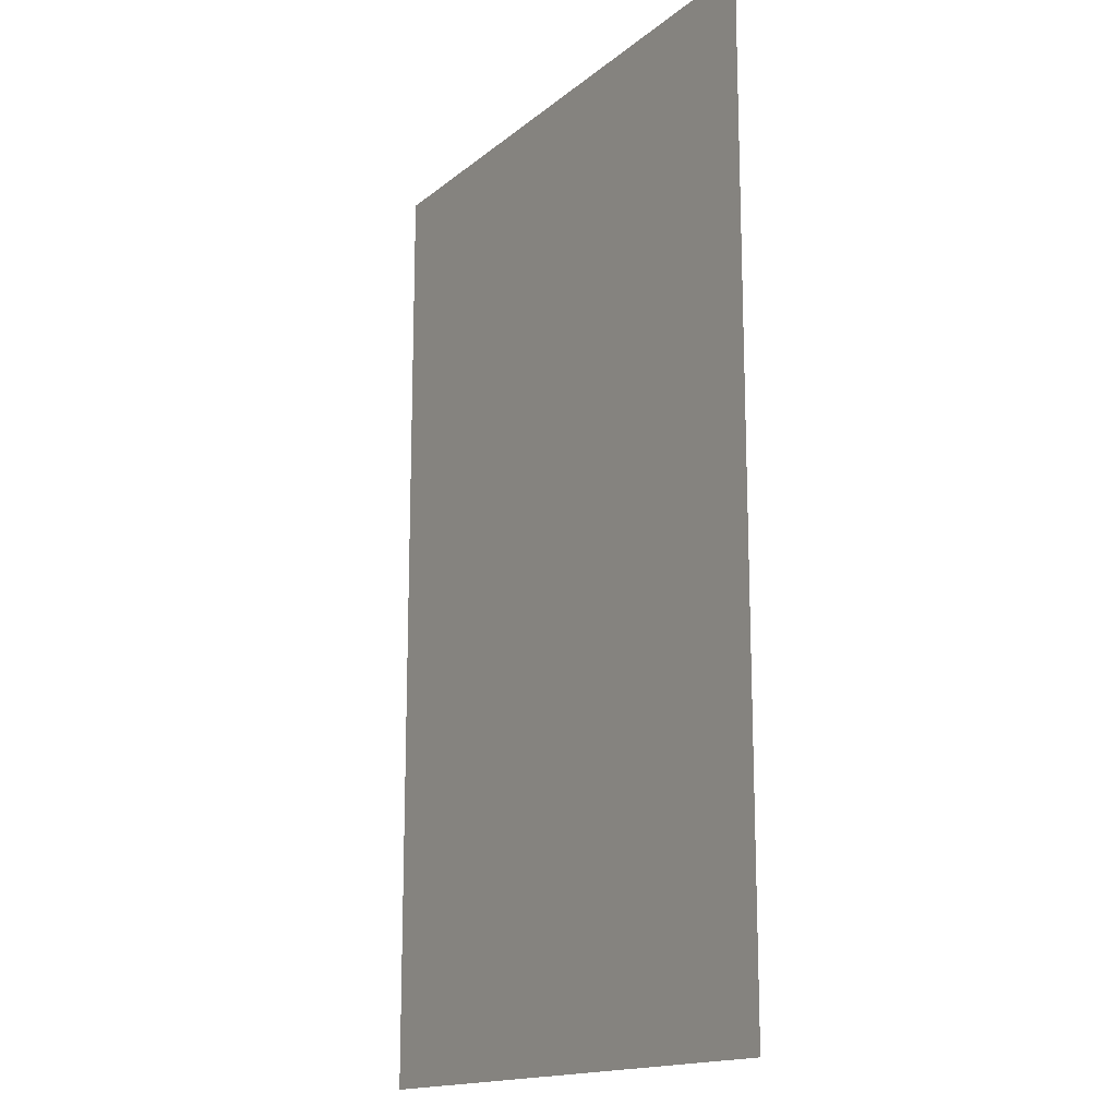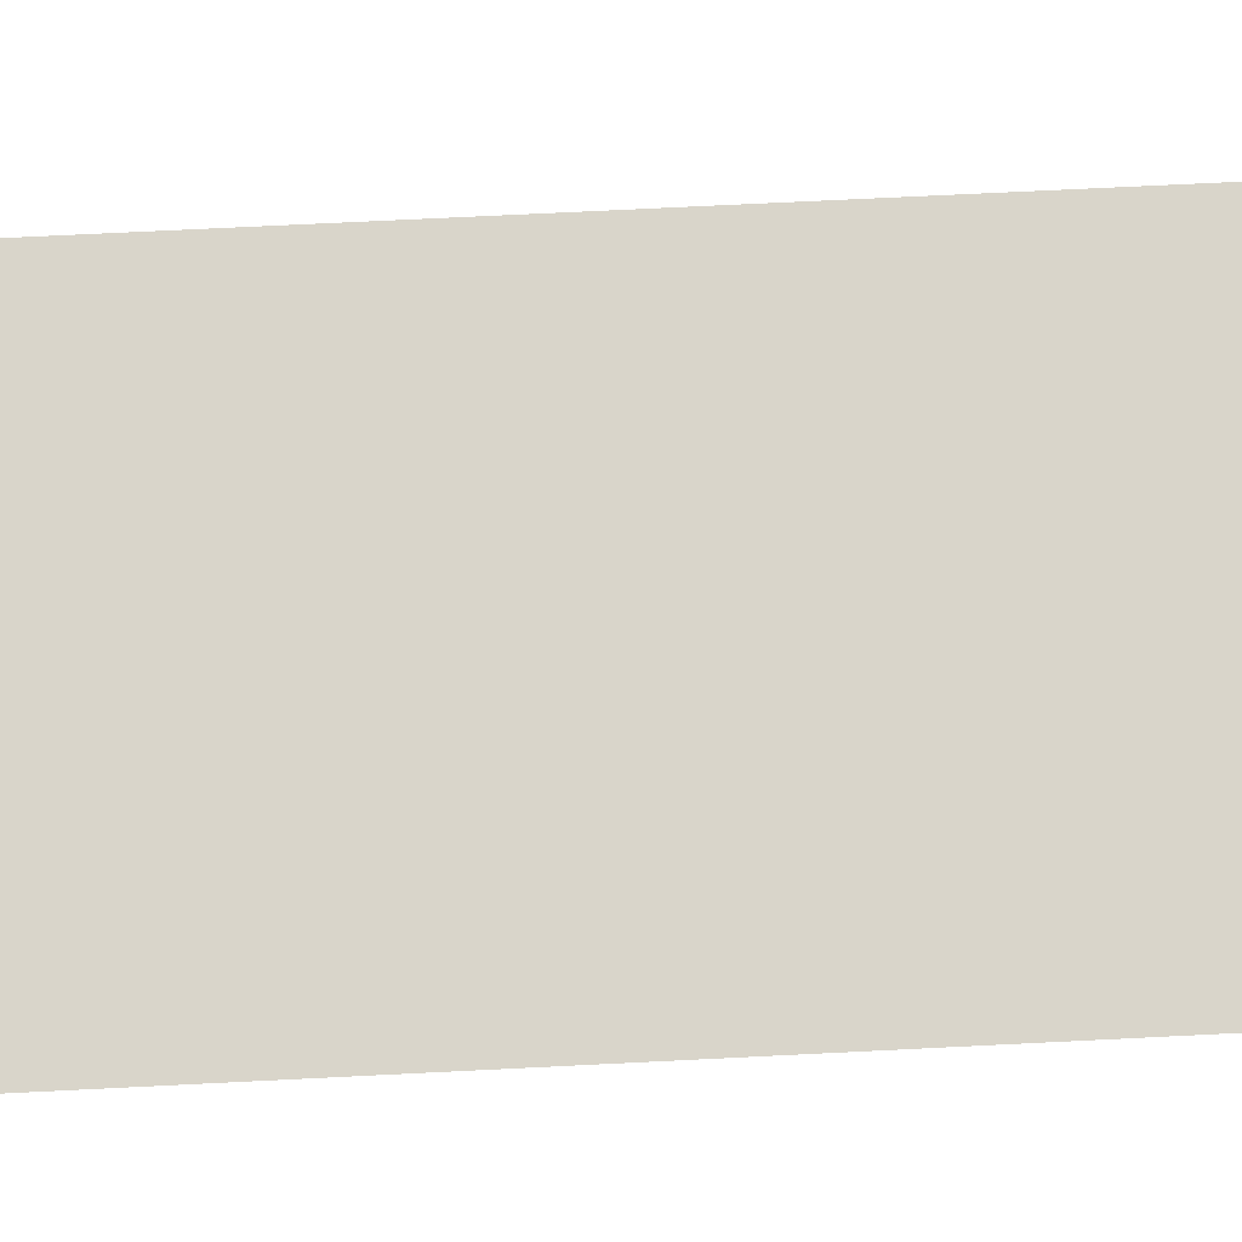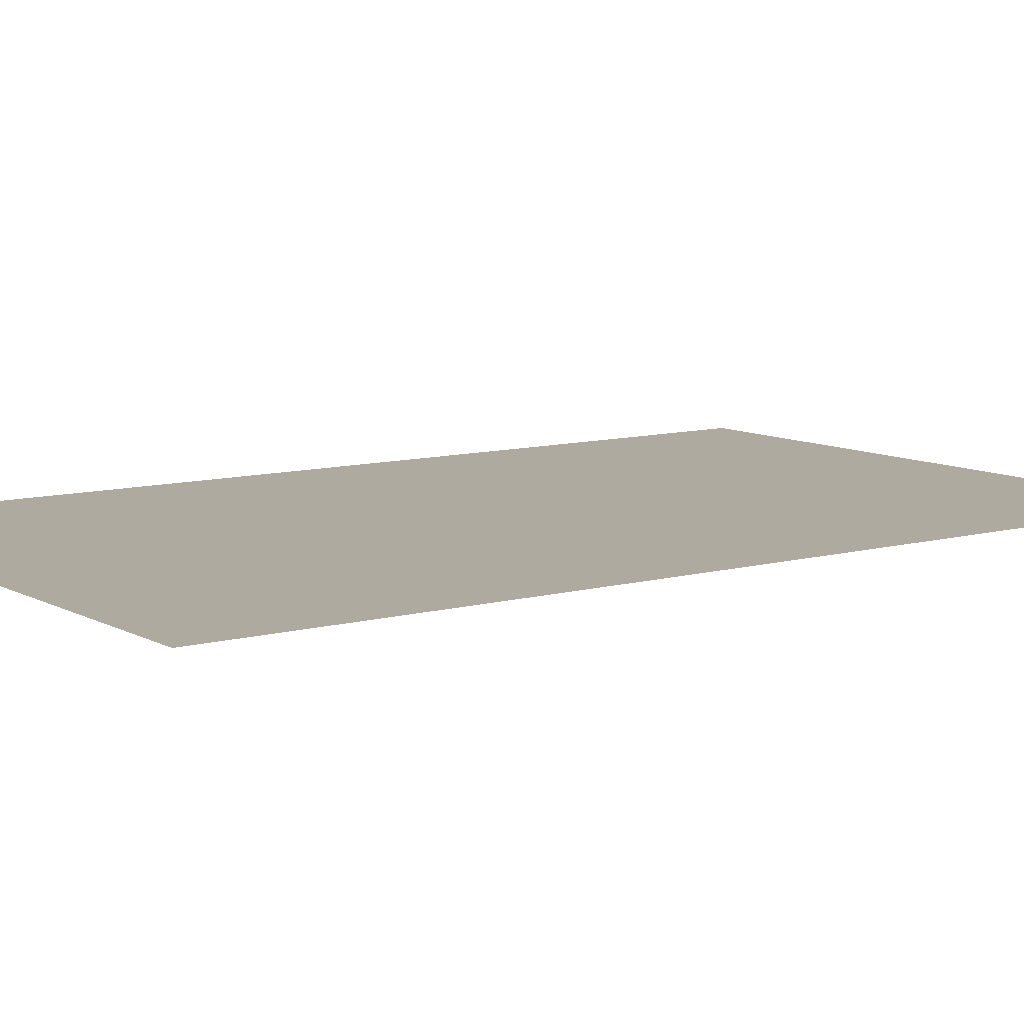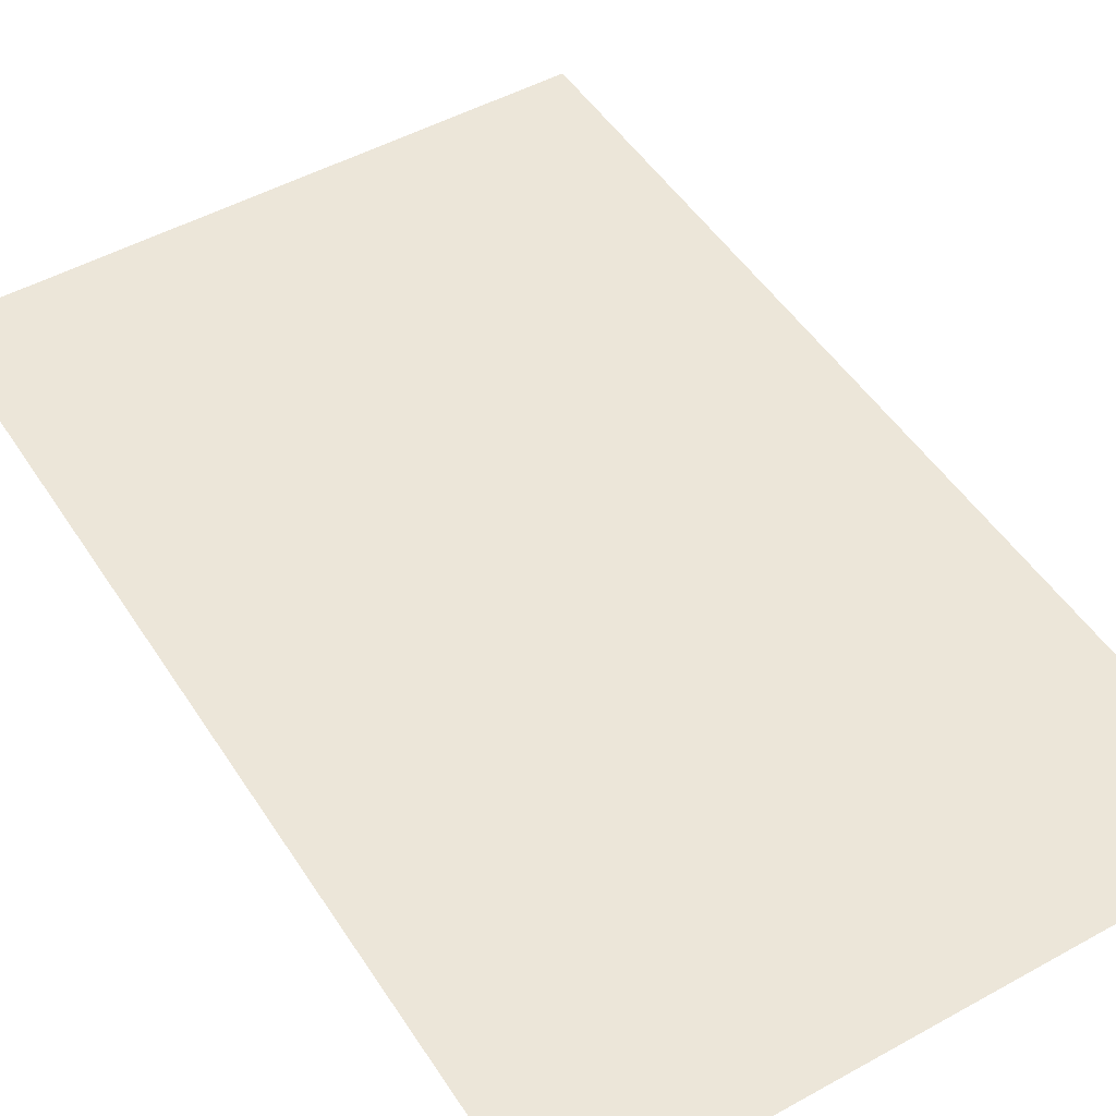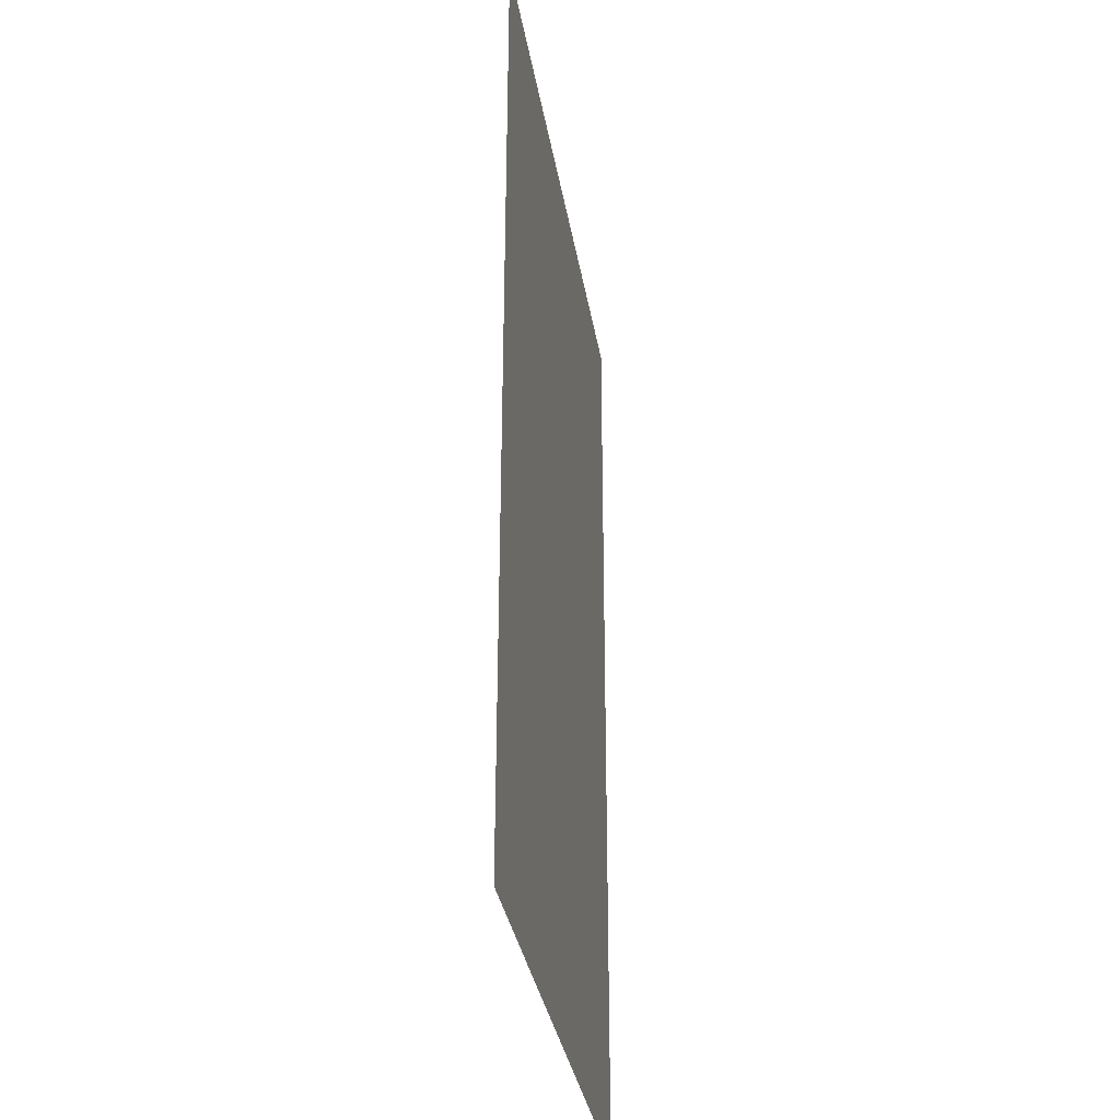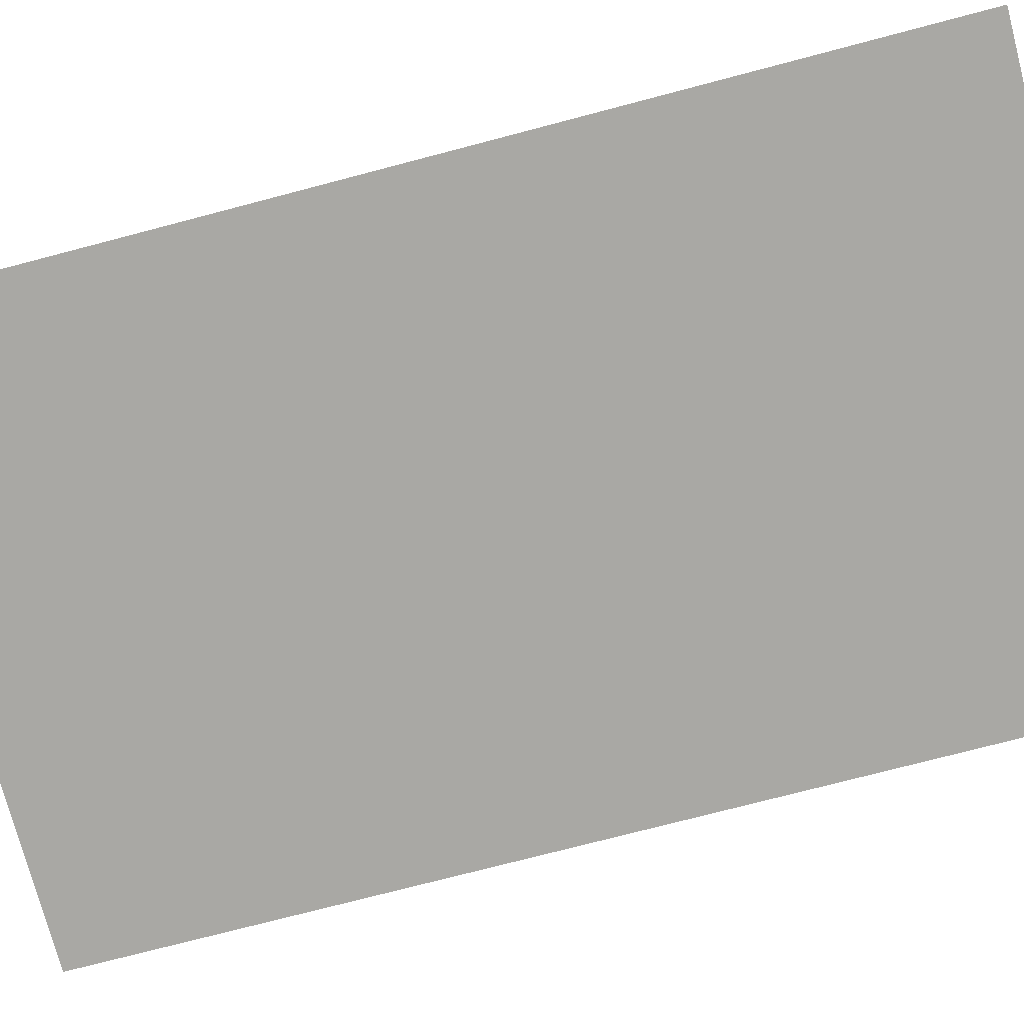
<metadata>
{"format":"obj","ext":"obj","renderer":"f3d","projection":"perspective","resolution":1024,"background":"white","views":[{"elev":-15.8,"azim":-122.0,"up":"+Z"},{"elev":74.6,"azim":87.2,"up":"+Y"},{"elev":9.4,"azim":54.2,"up":"+Y"},{"elev":49.2,"azim":-31.6,"up":"+Y"},{"elev":-33.5,"azim":-80.8,"up":"+Z"},{"elev":-74.9,"azim":-75.3,"up":"+Y"}]}
</metadata>
<code>
v -5.15 0 -7.2
v -4.35 0 -9.15
v -3.3 0 -8.6
v -4.319 0 -6.923
v -6.05 0 -7.45
v -5.35 0 -9.5
v -4.35 0 -9.15
v -5.15 0 -7.2
v -7.15 0 -7.6
v -6.45 0 -9.7
v -5.35 0 -9.5
v -6.05 0 -7.45
v -2.6 0 -7.05
v -2.25 0 -7.85
v 0 0 -12
v -1.6 0 -6.75
v -1.6 0 -6.75
v 0 0 -12
v 0 0 -6.6
v -0.8 0 -6.6
v -1.2 0 -4.65
v 0 0 -4.6
v 0 0 -2.6
v -7.25 0 -2.6
v -8.35 0 -7.6
v -7.85 0 -9.8
v -6.45 0 -9.7
v -7.15 0 -7.6
v -8.95 0 -7.5
v -8.9 0 -9.7
v -7.85 0 -9.8
v -8.35 0 -7.6
v -9.55 0 -7.35
v -10.15 0 -9.45
v -8.9 0 -9.7
v -8.95 0 -7.5
v -10.65 0 -7
v -11.2 0 -9.05
v -10.15 0 -9.45
v -9.55 0 -7.35
v -11.55 0 -6.6
v -12.15 0 -7.5
v -11.2 0 -9.05
v -10.65 0 -7
v -10.65 0 -7
v -9.55 0 -7.35
v -7.25 0 -2.6
v -11.55 0 -6.6
v -8.35 0 -7.6
v -7.25 0 -2.6
v -9.55 0 -7.35
v -8.95 0 -7.5
v -7.15 0 -7.6
v -6.05 0 -7.45
v -7.25 0 -2.6
v -8.35 0 -7.6
v -4.55 0 -6.55
v -7.25 0 -2.6
v -6.05 0 -7.45
v -5.15 0 -7.2
v -3.974 0 -6.051
v -4.2 0 -5.75
v -7.25 0 -2.6
v -4.55 0 -6.55
v -12.45 0 -8.65
v -11.2 0 -9.05
v -12.15 0 -7.5
v -12.7 0 -7.75
v -12.7 0 -7.75
v -13.2 0 -8.1
v -13.55 0 -8.6
v -12.45 0 -8.65
v -12.45 0 -6.45
v -13.25 0 -6.6
v -12.15 0 -7.5
v -11.55 0 -6.6
v 0 0 -4.6
v -1.2 0 -4.65
v -0.8 0 -6.6
v 0 0 -6.6
v -1.6 0 -6.75
v -0.8 0 -6.6
v -1.2 0 -4.65
v -2.45 0 -4.95
v -2.45 0 -4.95
v -3.6 0 -5.35
v -2.6 0 -7.05
v -1.6 0 -6.75
v -3.3 0 -6.95
v -2.6 0 -7.05
v -3.6 0 -5.35
v -3.974 0 -6.051
v -3.3 0 -6.95
v -3.3 0 -8.6
v -2.25 0 -7.85
v -2.6 0 -7.05
v -12.45 0 -8.65
v -13.55 0 -8.6
v -15 0 -12
v -11.2 0 -9.05
v -13.55 0 -8.6
v -13.2 0 -8.1
v -13.25 0 -6.6
v -15 0 12
v -15 0 12
v -13.25 0 -6.6
v -12.45 0 -6.45
v -13.25 0 -6.6
v -13.2 0 -8.1
v -12.7 0 -7.75
v -13.25 0 -6.6
v -12.7 0 -7.75
v -12.15 0 -7.5
v -15 0 12
v -15 0 -12
v -13.55 0 -8.6
v -11.2 0 -9.05
v -15 0 -12
v -10.15 0 -9.45
v -4.55 0 -6.55
v -5.15 0 -7.2
v -4.319 0 -6.923
v -7.25 0 -2.6
v -4.2 0 -5.75
v -3.6 0 -5.35
v -7.25 0 -2.6
v -3.6 0 -5.35
v -2.45 0 -4.95
v -7.25 0 -2.6
v -2.45 0 -4.95
v -1.2 0 -4.65
v -10.15 0 -9.45
v -15 0 -12
v -8.9 0 -9.7
v -8.9 0 -9.7
v -15 0 -12
v -7.85 0 -9.8
v -6.45 0 -9.7
v -7.85 0 -9.8
v -15 0 -12
v 0 0 -12
v -5.35 0 -9.5
v -6.45 0 -9.7
v 0 0 -12
v -4.35 0 -9.15
v -5.35 0 -9.5
v 0 0 -12
v -3.3 0 -8.6
v -4.35 0 -9.15
v 0 0 -12
v -2.25 0 -7.85
v -3.3 0 -8.6
v 0 0 -12
v -4.55 0 -6.55
v -4.319 0 -6.923
v -3.3 0 -6.95
v -3.974 0 -6.051
v -4.319 0 -6.923
v -3.3 0 -8.6
v -3.3 0 -6.95
v -3.6 0 -5.35
v -4.2 0 -5.75
v -3.974 0 -6.051
v -15 0 12
v -7.25 0 10
v -3 0 10
v 0 0 12
v -3 0 10
v 0 0 10
v 0 0 12
v -15 0 12
v -12.45 0 -6.45
v -7.25 0 7.2
v -7.25 0 10
v -12.45 0 -6.45
v -11.55 0 -6.6
v -7.25 0 -2.6
v -7.25 0 7.2
v 0 0 -0.25
v 0 0 2.1
v -4.773 0 1.412
v 0 0 -0.25
v -4.773 0 1.412
v -6.75 0 -0.25
v 0 0 -0.25
v -6.75 0 -0.25
v -4.773 0 -1.912
v 0 0 -0.25
v -4.773 0 -1.912
v 0 0 -2.6
v -3 0 10
v -4.05 0 7.25
v -4.5 0 4.8
v -3.65 0 4.1
v 0 0 2.1
v 0 0 2.7
v -1 0 2.7
v -3.65 0 2.1
v -3.65 0 4.1
v -1 0 4.7
v -1.1 0 7.7
v -3 0 10
v 0 0 5.75
v -1.1 0 7.7
v -1 0 4.7
v 0 0 4.7
v -5.65 0 2.1
v -6.75 0 3.1
v -6.75 0 2.1
v -7.25 0 7.2
v -6.75 0 3.1
v -5.65 0 4.1
v -5.65 0 4.1
v -4.5 0 4.8
v -7.25 0 7.2
v -6.75 0 2.1
v -4.773 0 1.412
v -6.75 0 -0.25
v -6.75 0 2.1
v 0 0 2.1
v -4.773 0 1.412
v 0 0 3.7
v 0 0 4.7
v -0.7071 0 4.407
v 0 0 3.7
v -0.7071 0 4.407
v -1 0 3.7
v 0 0 3.7
v -1 0 3.7
v -0.7071 0 2.993
v 0 0 3.7
v -0.7071 0 2.993
v 0 0 2.7
v -1 0 4.7
v -0.7071 0 4.407
v 0 0 4.7
v -1 0 4.7
v -1 0 3.7
v -0.7071 0 4.407
v -1 0 2.7
v -0.7071 0 2.993
v -1 0 3.7
v -1 0 2.7
v 0 0 2.7
v -0.7071 0 2.993
v -4.65 0 3.1
v -3.65 0 3.1
v -3.943 0 3.807
v -4.65 0 3.1
v -3.943 0 3.807
v -4.65 0 4.1
v -4.65 0 3.1
v -4.65 0 4.1
v -5.357 0 3.807
v -4.65 0 3.1
v -5.357 0 3.807
v -5.65 0 3.1
v -4.65 0 3.1
v -5.65 0 3.1
v -5.357 0 2.393
v -4.65 0 3.1
v -5.357 0 2.393
v -4.65 0 2.1
v -4.65 0 3.1
v -4.65 0 2.1
v -3.943 0 2.393
v -4.65 0 3.1
v -3.943 0 2.393
v -3.65 0 3.1
v -3.65 0 4.1
v -3.943 0 3.807
v -3.65 0 3.1
v -3.65 0 4.1
v -4.65 0 4.1
v -3.943 0 3.807
v -5.65 0 4.1
v -5.357 0 3.807
v -4.65 0 4.1
v -5.65 0 4.1
v -5.65 0 3.1
v -5.357 0 3.807
v -5.65 0 2.1
v -5.357 0 2.393
v -5.65 0 3.1
v -5.65 0 2.1
v -4.65 0 2.1
v -5.357 0 2.393
v -3.65 0 2.1
v -3.943 0 2.393
v -4.65 0 2.1
v -3.65 0 2.1
v -3.65 0 3.1
v -3.943 0 2.393
v -6.75 0 3.1
v -5.65 0 2.1
v -5.65 0 3.1
v -6.75 0 3.1
v -5.65 0 3.1
v -5.65 0 4.1
v -5.65 0 4.1
v -4.65 0 4.1
v -4.5 0 4.8
v -4.5 0 4.8
v -4.65 0 4.1
v -3.65 0 4.1
v -1 0 4.7
v -3.65 0 4.1
v -3.65 0 3.1
v -1 0 3.7
v -1 0 2.7
v -1 0 3.7
v -3.65 0 3.1
v -3.65 0 2.1
v -6.75 0 -2.6
v -4.773 0 -1.912
v -6.75 0 -0.25
v -6.75 0 -2.6
v 0 0 -2.6
v -4.773 0 -1.912
v 0 0 10
v -3 0 10
v -1.1 0 7.7
v -1.1 0 7.7
v 0 0 5.75
v 0 0 10
v -7.25 0 7.2
v -4.5 0 4.8
v -4.05 0 7.25
v -7.25 0 7.2
v -4.05 0 7.25
v -3 0 10
v -7.25 0 10
v -6.75 0 3.1
v -7.25 0 7.2
v -6.75 0 2.1
v -7.25 0 -2.6
v -6.75 0 -0.25
v -6.75 0 2.1
v -7.25 0 7.2
v -7.25 0 -2.6
v -6.75 0 -2.6
v -6.75 0 -0.25
g mesh6816570
f 1 2 3
f 3 4 1
f 5 6 7
f 7 8 5
f 9 10 11
f 11 12 9
f 13 14 15
f 15 16 13
f 17 18 19
f 19 20 17
f 21 22 23
f 23 24 21
f 25 26 27
f 27 28 25
f 29 30 31
f 31 32 29
f 33 34 35
f 35 36 33
f 37 38 39
f 39 40 37
f 41 42 43
f 43 44 41
f 45 46 47
f 47 48 45
f 49 50 51
f 51 52 49
f 53 54 55
f 55 56 53
f 57 58 59
f 59 60 57
f 61 62 63
f 63 64 61
f 65 66 67
f 67 68 65
f 69 70 71
f 71 72 69
f 73 74 75
f 75 76 73
f 77 78 79
f 79 80 77
f 81 82 83
f 83 84 81
f 85 86 87
f 87 88 85
f 89 90 91
f 91 92 89
f 93 94 95
f 95 96 93
f 97 98 99
f 99 100 97
f 101 102 103
f 103 104 101
f 105 106 107
f 108 109 110
f 111 112 113
f 114 115 116
f 117 118 119
f 120 121 122
f 123 124 125
f 126 127 128
f 129 130 131
f 132 133 134
f 135 136 137
f 138 139 140
f 140 141 138
f 142 143 144
f 145 146 147
f 148 149 150
f 151 152 153
f 154 155 156
f 156 157 154
f 158 159 160
f 161 162 163
f 164 165 166
f 166 167 164
f 168 169 170
f 171 172 173
f 173 174 171
f 175 176 177
f 177 178 175
g mesh6816572
f 179 180 181
f 182 183 184
f 185 186 187
f 188 189 190
f 191 192 193
f 193 194 191
f 195 196 197
f 197 198 195
f 199 200 201
f 201 202 199
f 203 204 205
f 205 206 203
f 207 208 209
f 210 211 212
f 213 214 215
g mesh6816574
f 216 218 217
f 219 221 220
g mesh6816576
f 222 223 224
f 225 226 227
f 228 229 230
f 231 232 233
g mesh6816578
f 234 235 236
f 237 238 239
f 240 241 242
f 243 244 245
g mesh6816580
f 246 247 248
f 249 250 251
f 252 253 254
f 255 256 257
f 258 259 260
f 261 262 263
f 264 265 266
f 267 268 269
g mesh6816582
f 270 271 272
f 273 274 275
f 276 277 278
f 279 280 281
f 282 283 284
f 285 286 287
f 288 289 290
f 291 292 293
f 294 295 296
f 297 298 299
f 300 301 302
f 303 304 305
f 306 307 308
f 308 309 306
f 310 311 312
f 312 313 310
g mesh6816586
f 314 315 316
f 317 318 319
f 320 321 322
f 323 324 325
f 326 327 328
f 329 330 331
f 331 332 329
f 333 334 335
f 336 337 338
f 338 339 336
f 340 341 342

</code>
